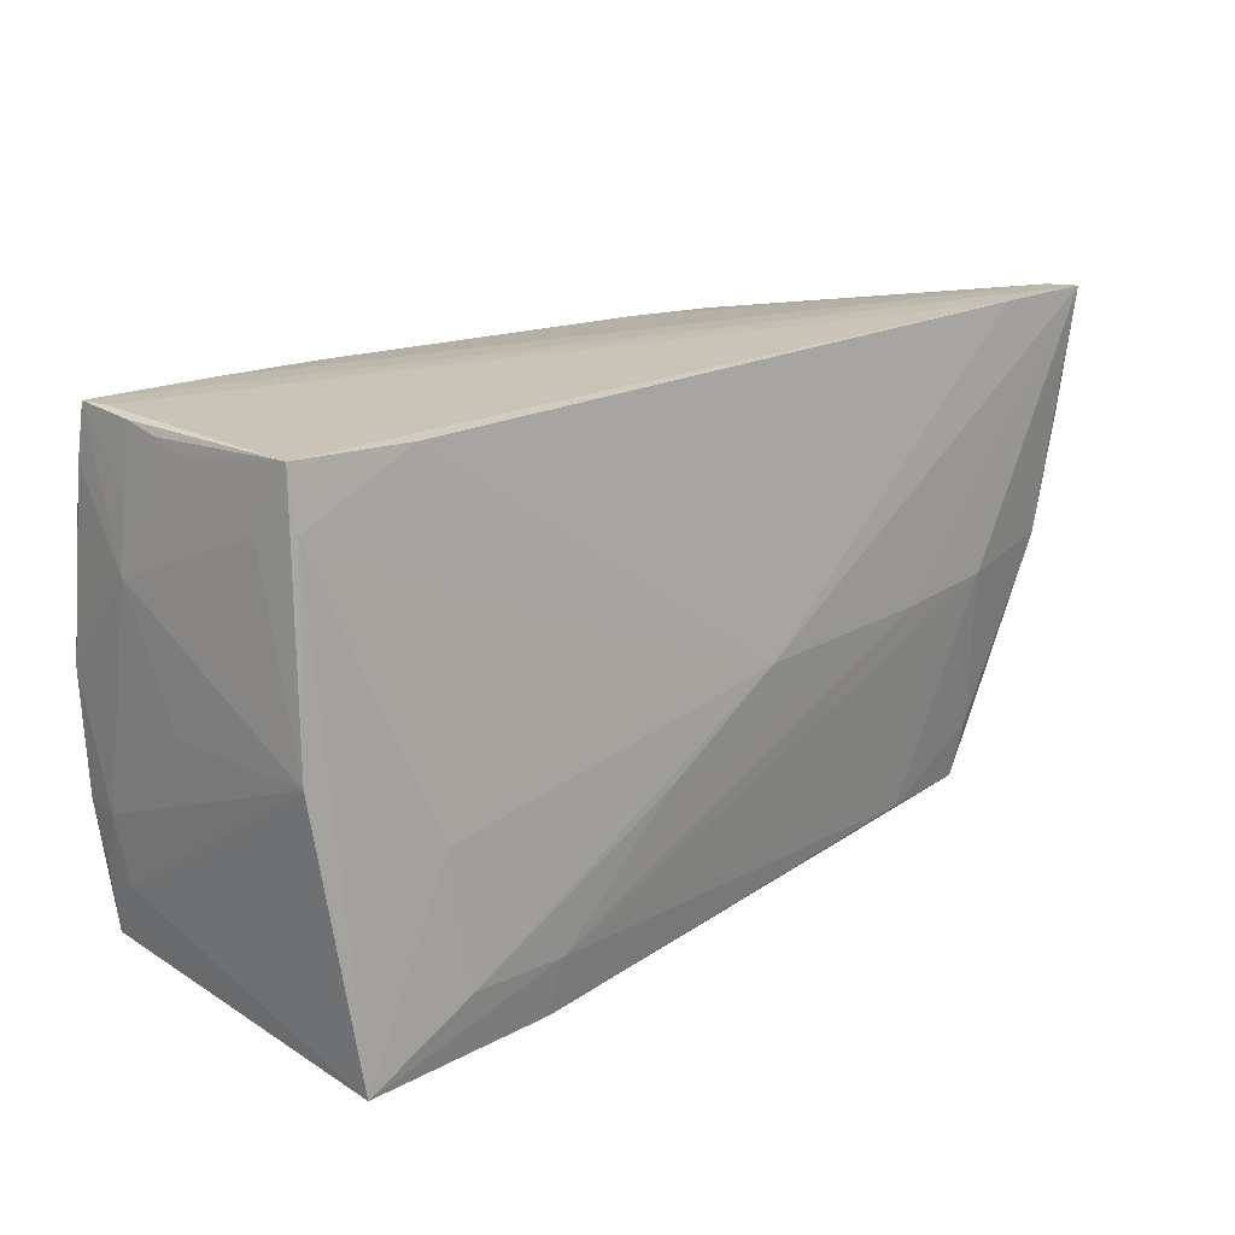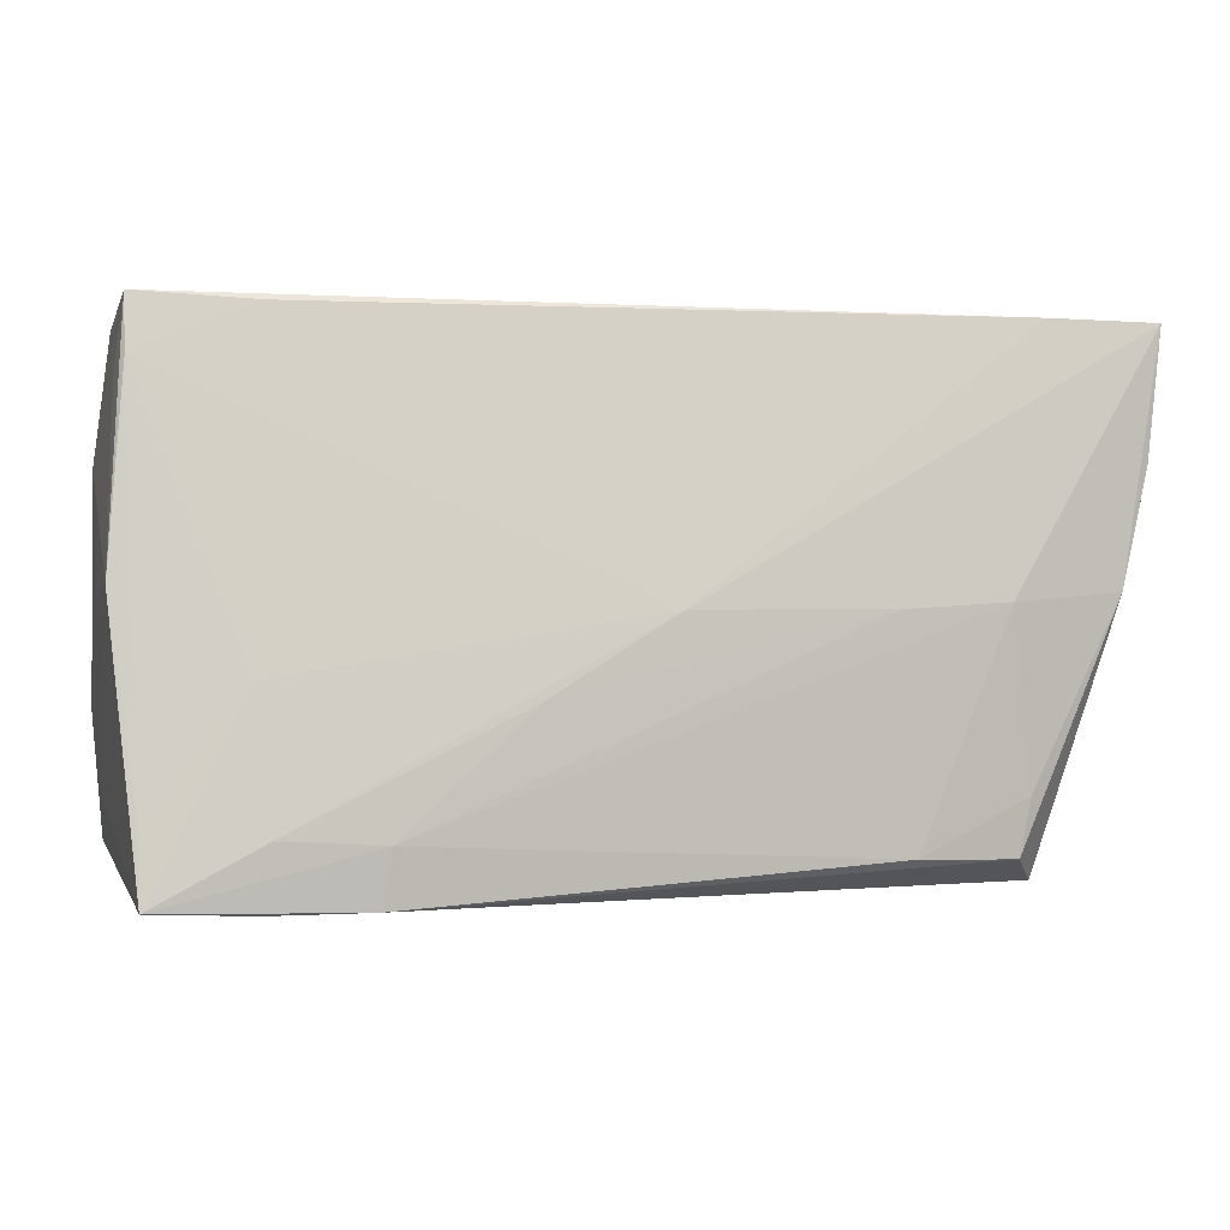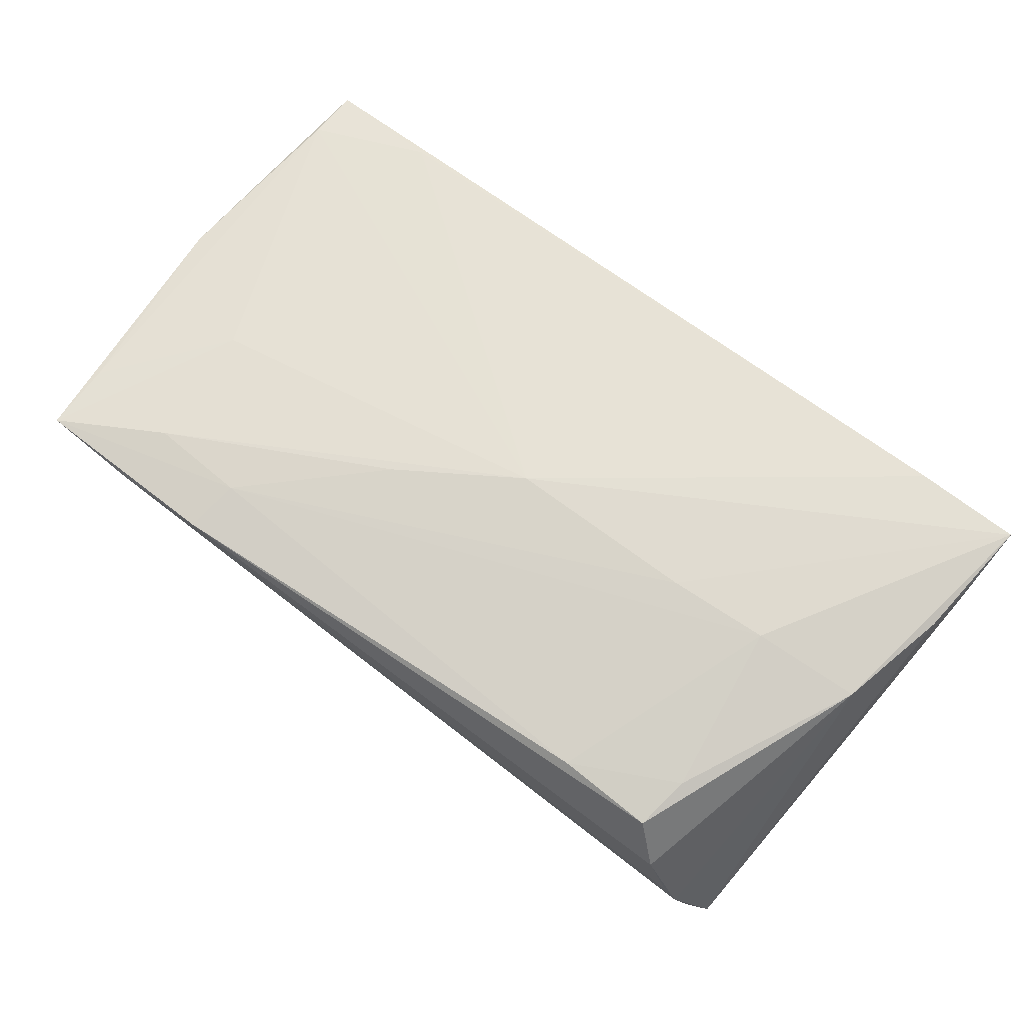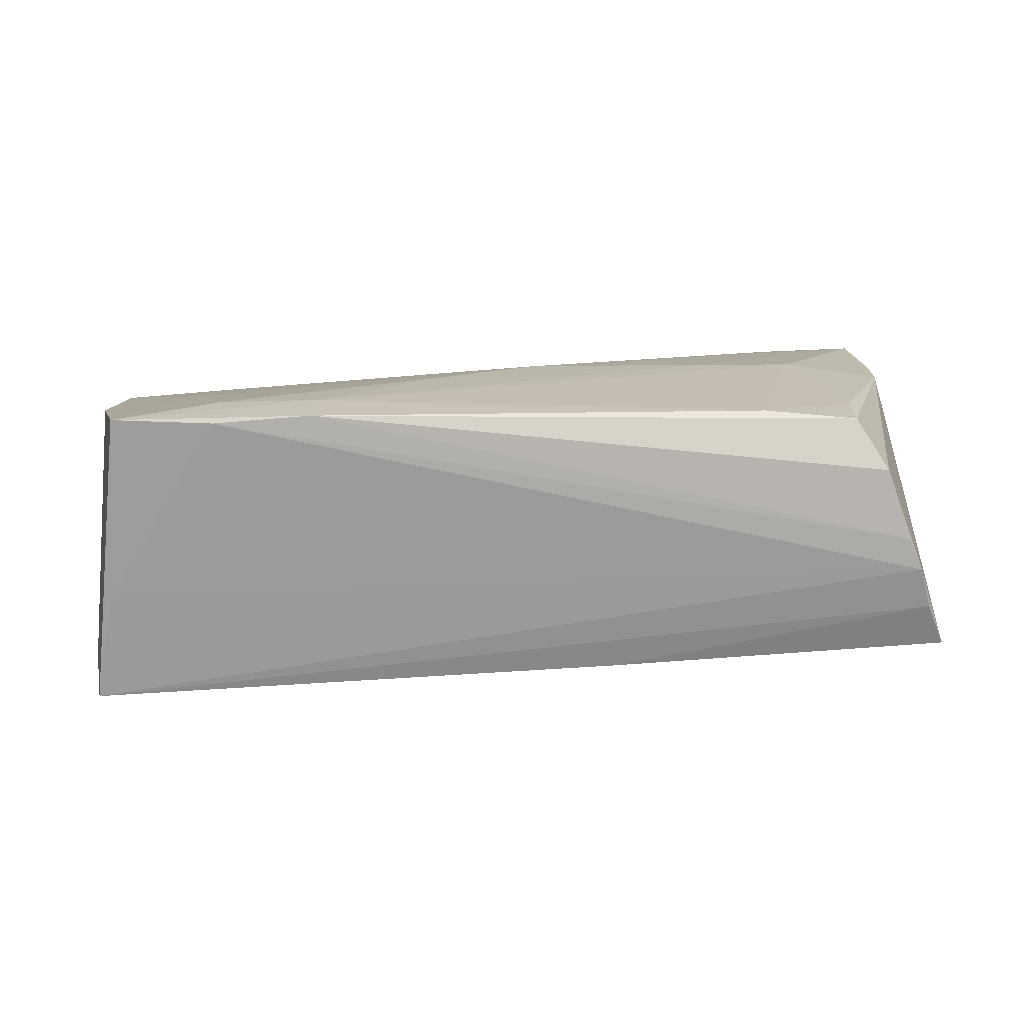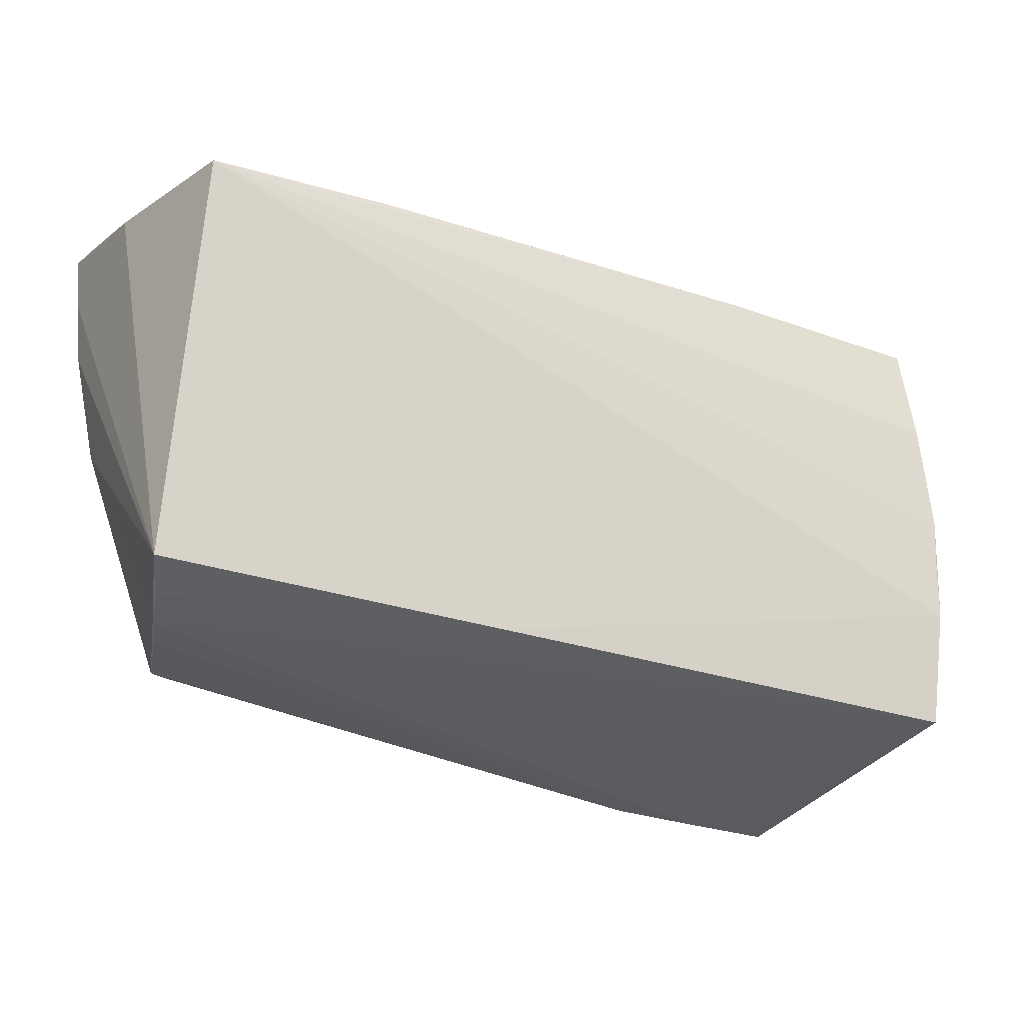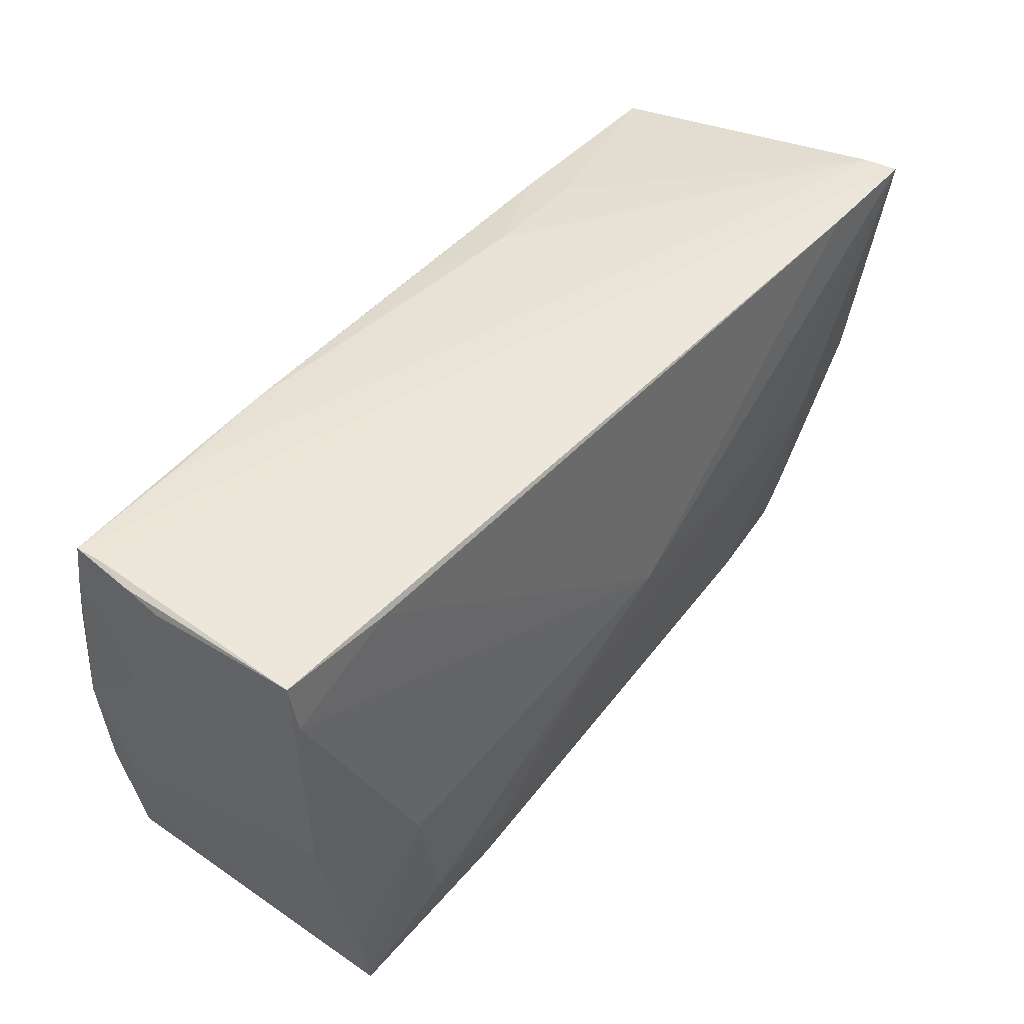
<metadata>
{"format":"obj","ext":"obj","renderer":"f3d","projection":"perspective","resolution":1024,"background":"white","views":[{"elev":19.9,"azim":-45.2,"up":"+Y"},{"elev":-3.6,"azim":-12.7,"up":"+Y"},{"elev":71.5,"azim":37.5,"up":"+Z"},{"elev":10.4,"azim":-6.9,"up":"+Z"},{"elev":-27.6,"azim":149.5,"up":"+Y"},{"elev":50.5,"azim":-51.5,"up":"+Y"}]}
</metadata>
<code>
v -0.04949 -0.02797 -0.004344
v 0.01122 -0.02614 -0.01498
v 0.03841 -0.001027 0.01929
v 0.004386 0.0254 -0.01871
v -0.05155 -0.02559 -0.01691
v -0.05292 -0.01167 -0.01468
v -0.05235 -0.01134 -0.01902
v -0.05139 0.02134 0.008369
v -0.05226 -0.004308 -0.01939
v -0.05148 0.02251 -0.01807
v 0.02645 -0.001931 0.01948
v 0.04849 -0.02944 -0.003159
v -0.05193 -0.00039 0.01436
v -0.01018 -0.01141 0.01915
v 0.04679 -0.02972 0.0007601
v 0.02935 0.02368 -0.01909
v 0.0438 -0.02969 0.009315
v 0.0428 0.02857 0.01808
v 0.04128 -0.02072 0.01637
v -0.05219 -0.01925 -0.01353
v -0.05148 0.02644 -0.000838
v -0.05053 0.02857 0.01231
v 0.003866 -0.002337 0.01961
v -0.05159 0.0275 -0.005254
v -0.05222 -0.0184 -0.01716
v -0.03705 -0.03194 0.01663
v -0.04845 -0.03158 0.01716
v -0.04873 -0.02339 0.0166
v -0.05141 0.0282 -0.009686
v 0.05506 0.02812 0.01452
v -0.05137 0.01545 -0.01939
v -0.05073 -0.0079 0.01513
v 0.05423 0.01359 0.01733
v -0.03792 -0.009548 0.01716
v -0.05317 0.01363 -0.009669
v 0.05207 0.02113 -0.01961
v 0.02893 -0.02714 0.01651
v -0.05091 0.02841 -0.01757
v 0.04033 -0.02726 0.01536
v -0.0367 0.02799 -0.01752
v 0.05124 0.000306 0.01723
v -0.02275 0.02716 -0.01844
v -0.02575 -0.03169 0.01733
v -0.05254 0.002088 -0.01961
v 0.005455 0.01858 0.01715
v 0.05256 -0.02634 -0.0133
v 0.05513 0.02115 0.01713
v 0.05004 -0.02823 -0.008113
v 0.01688 0.02592 -0.01409
v -0.03698 0.02792 0.01353
v -0.05231 0.02107 -0.009715
v -0.02475 -0.02531 0.01837
v 0.042 -0.02834 0.0125
v -0.03614 -0.02477 0.01822
v -0.05064 0.02857 -0.01409
v 0.05538 0.02378 0.0006248
v 0.05545 0.02847 0.01847
v 0.02968 0.02489 -0.01413
v -0.05276 -0.000485 -0.002952
v -0.0504 0.02221 0.01323
f 5 25 7
f 18 23 57
f 8 22 35
f 56 46 36
f 44 31 36
f 5 7 2
f 36 46 2
f 2 7 36
f 50 18 22
f 22 18 55
f 57 38 55
f 55 18 57
f 57 56 30
f 30 56 36
f 36 31 42
f 42 31 38
f 35 22 21
f 21 24 35
f 22 24 21
f 51 38 35
f 35 24 51
f 29 24 22
f 22 55 29
f 29 55 38
f 38 51 29
f 29 51 24
f 1 12 26
f 5 12 1
f 27 52 54
f 27 1 26
f 5 1 27
f 27 20 5
f 41 12 46
f 41 17 12
f 53 17 41
f 6 25 5
f 5 20 6
f 6 7 25
f 35 44 6
f 6 44 7
f 36 7 9
f 9 44 36
f 7 44 9
f 38 31 10
f 31 44 10
f 35 38 10
f 10 44 35
f 46 12 48
f 48 2 46
f 48 12 5
f 5 2 48
f 23 18 45
f 45 50 23
f 18 50 45
f 34 54 23
f 34 27 54
f 43 27 26
f 52 27 43
f 23 54 14
f 54 52 14
f 58 30 36
f 49 30 58
f 49 58 16
f 36 42 16
f 16 58 36
f 40 42 38
f 40 38 57
f 57 30 40
f 40 30 49
f 49 42 40
f 57 41 33
f 33 41 46
f 35 6 59
f 23 50 60
f 60 34 23
f 60 50 22
f 52 43 37
f 12 17 15
f 17 43 15
f 26 12 15
f 15 43 26
f 4 42 49
f 49 16 4
f 4 16 42
f 20 27 13
f 13 6 20
f 22 8 13
f 13 59 6
f 13 8 35
f 13 60 22
f 32 60 13
f 35 59 13
f 57 33 47
f 47 33 46
f 47 56 57
f 46 56 47
f 28 60 32
f 28 13 27
f 32 13 28
f 27 34 28
f 34 60 28
f 52 37 3
f 3 41 57
f 39 37 43
f 39 17 53
f 39 43 17
f 53 41 39
f 11 14 52
f 52 3 11
f 23 14 11
f 57 23 11
f 11 3 57
f 19 3 37
f 37 39 19
f 41 3 19
f 19 39 41

</code>
